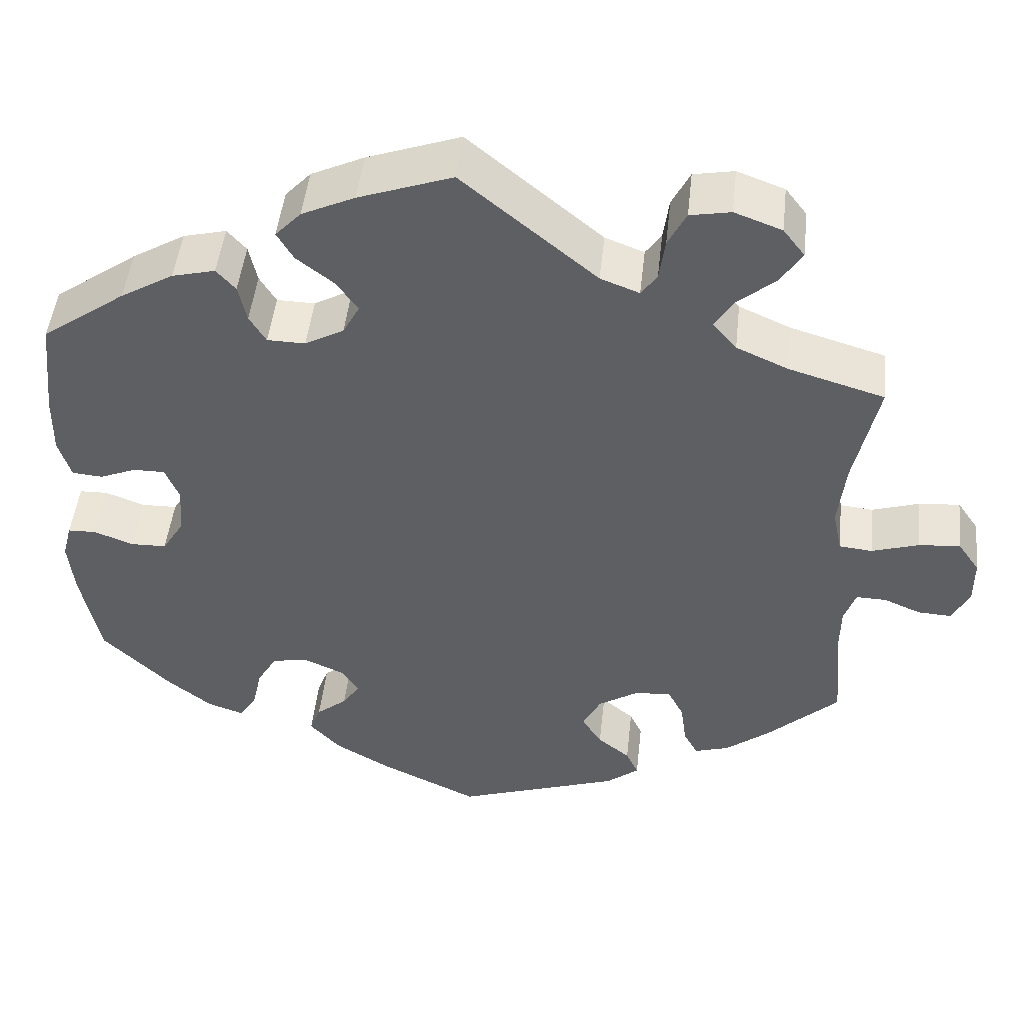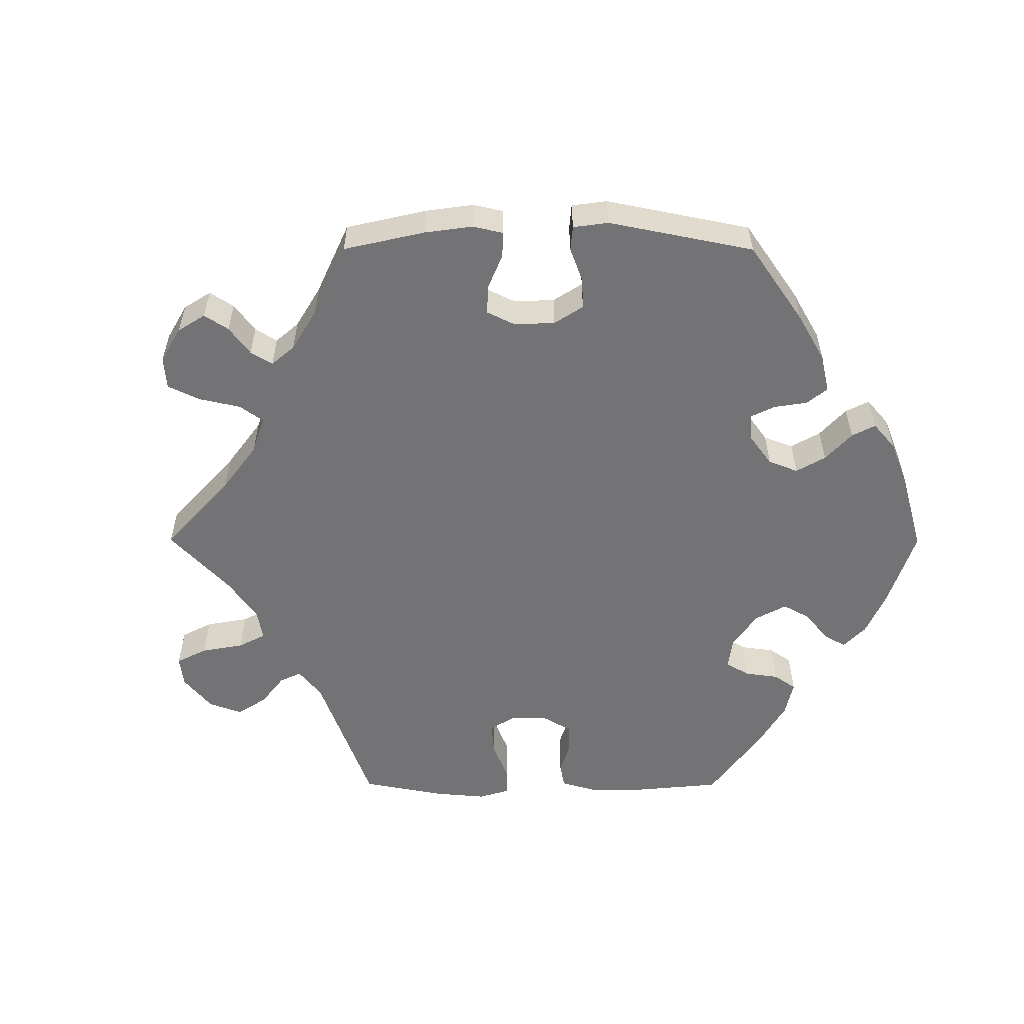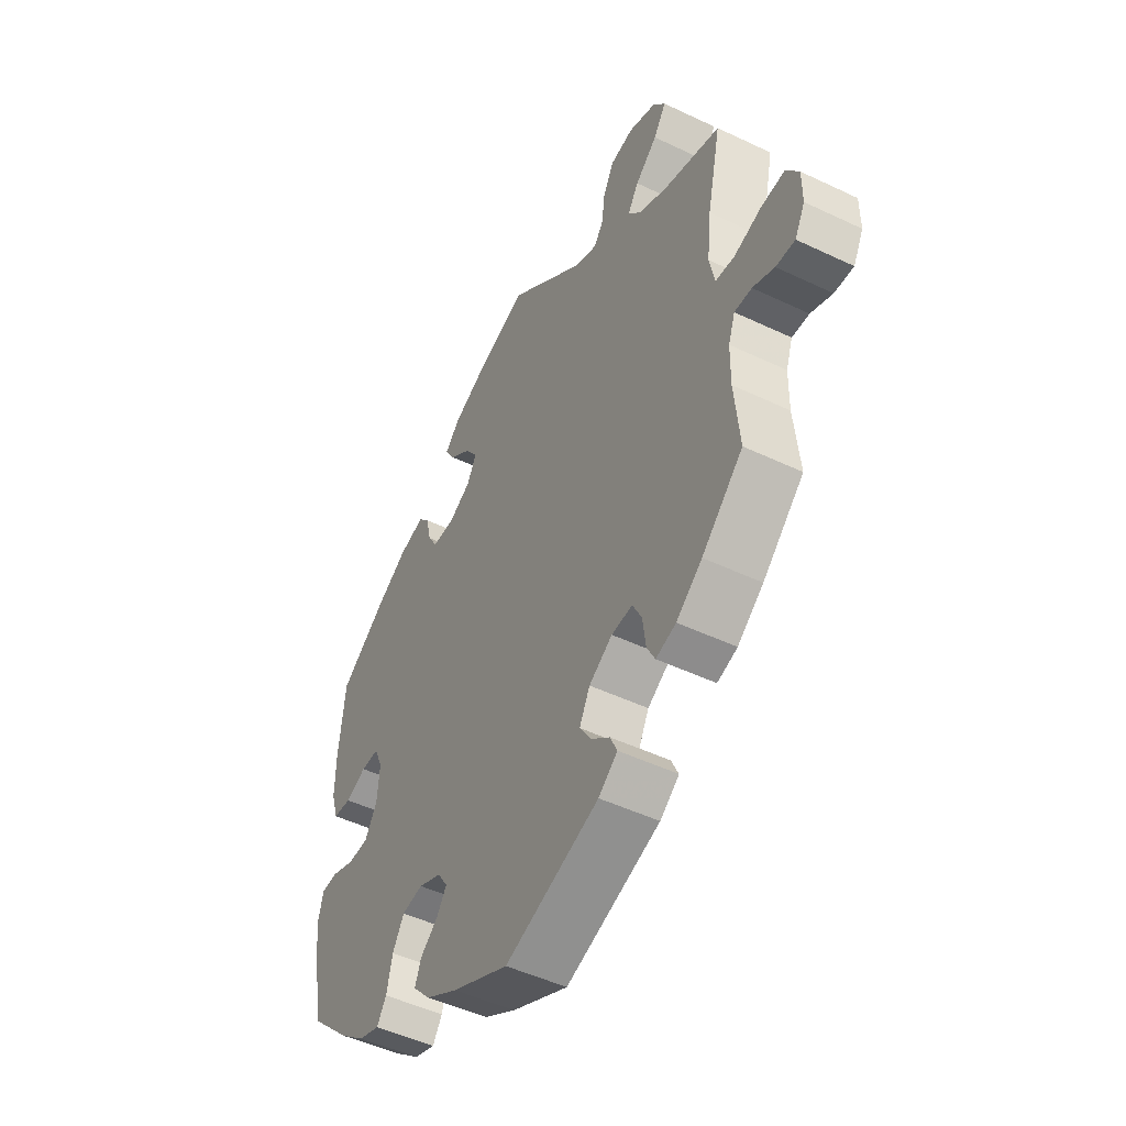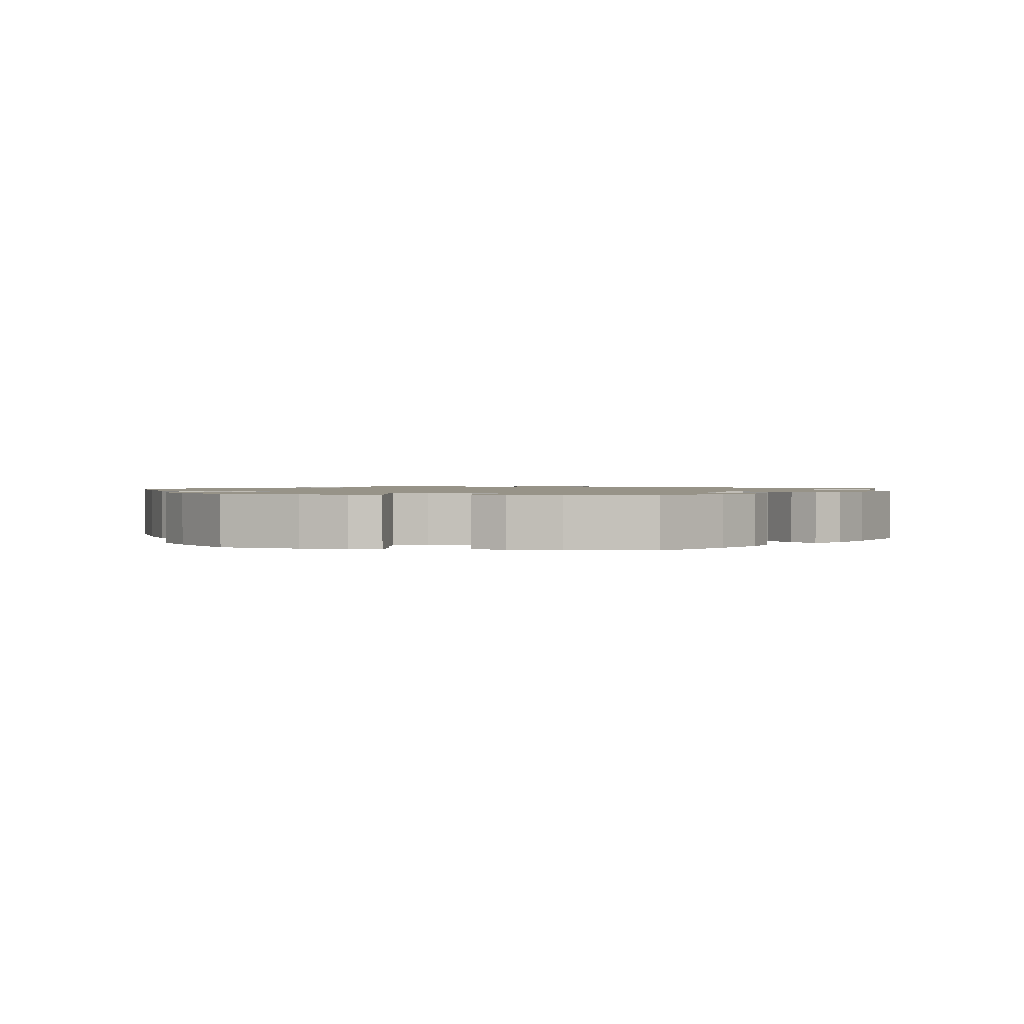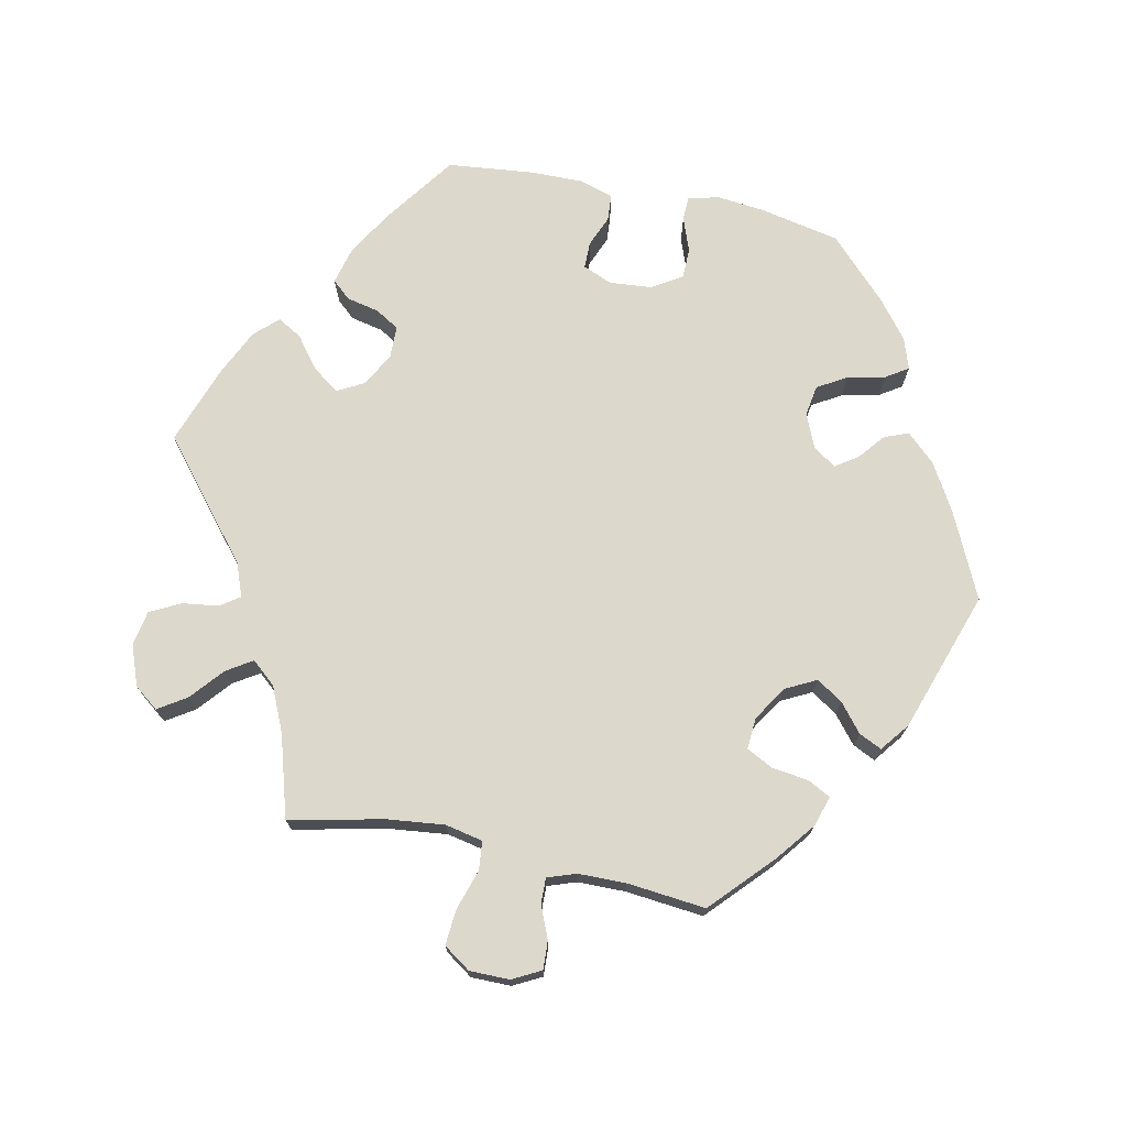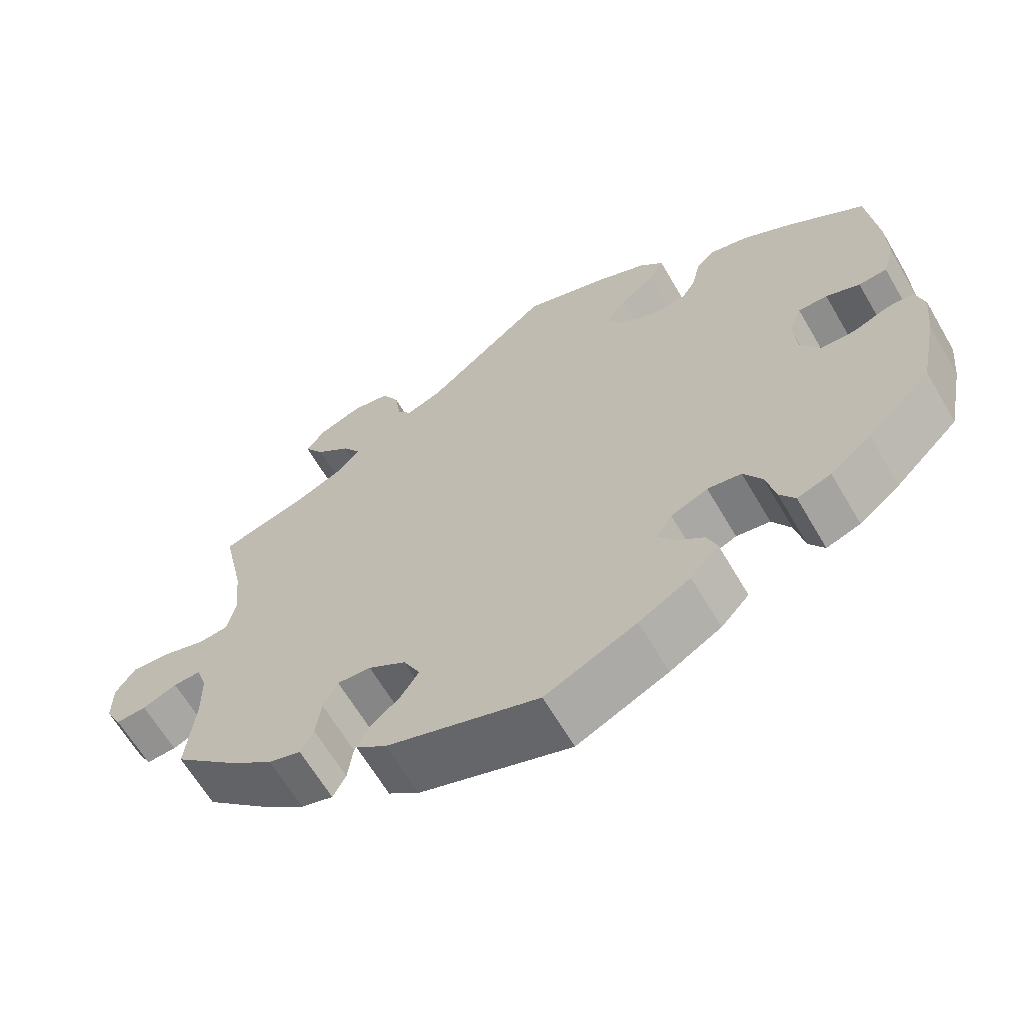
<metadata>
{"format":"obj","ext":"obj","renderer":"f3d","projection":"perspective","resolution":1024,"background":"white","views":[{"elev":47.7,"azim":6.2,"up":"+Z"},{"elev":-56.0,"azim":149.8,"up":"+Y"},{"elev":-48.6,"azim":62.0,"up":"+Z"},{"elev":1.3,"azim":-79.9,"up":"+Y"},{"elev":72.7,"azim":101.9,"up":"+Y"},{"elev":-64.4,"azim":-149.7,"up":"+Z"}]}
</metadata>
<code>
v -0.118 0.07 -0.522
v -0.185 0.07 -0.483
v -0.222 0.07 -0.443
v -0.209 0.07 -0.409
v -0.172 0.07 -0.379
v -0.151 0.07 -0.348
v -0.172 0.07 -0.316
v -0.22 0.07 -0.295
v -0.264 0.07 -0.302
v -0.288 0.07 -0.343
v -0.3 0.07 -0.396
v -0.32 0.07 -0.427
v -0.364 0.07 -0.412
v -0.417 0.07 -0.37
v -0.5 0.07 -0.289
v -0.523 0.07 -0.176
v -0.53 0.07 -0.109
v -0.519 0.07 -0.066
v -0.485 0.07 -0.065
v -0.437 0.07 -0.083
v -0.394 0.07 -0.082
v -0.368 0.07 -0.04
v -0.363 0.07 0.02
v -0.38 0.07 0.061
v -0.418 0.07 0.061
v -0.462 0.07 0.043
v -0.499 0.07 0.046
v -0.514 0.07 0.094
v -0.513 0.07 0.167
v -0.5 0.07 0.289
v -0.399 0.07 0.361
v -0.335 0.07 0.399
v -0.283 0.07 0.412
v -0.26 0.07 0.386
v -0.25 0.07 0.34
v -0.23 0.07 0.307
v -0.184 0.07 0.306
v -0.137 0.07 0.332
v -0.117 0.07 0.369
v -0.143 0.07 0.406
v -0.188 0.07 0.441
v -0.208 0.07 0.475
v -0.177 0.07 0.508
v -0.113 0.07 0.538
v 0 0.07 0.578
v 0.162 0.07 0.444
v 0.209 0.07 0.426
v 0.228 0.07 0.453
v 0.235 0.07 0.504
v 0.257 0.07 0.547
v 0.306 0.07 0.556
v 0.363 0.07 0.535
v 0.389 0.07 0.501
v 0.363 0.07 0.461
v 0.317 0.07 0.422
v 0.294 0.07 0.386
v 0.323 0.07 0.352
v 0.386 0.07 0.324
v 0.501 0.07 0.29
v 0.472 0.07 0.157
v 0.463 0.07 0.077
v 0.474 0.07 0.024
v 0.514 0.07 0.02
v 0.571 0.07 0.038
v 0.621 0.07 0.042
v 0.647 0.07 0.004
v 0.647 0.07 -0.052
v 0.626 0.07 -0.092
v 0.586 0.07 -0.09
v 0.541 0.07 -0.071
v 0.505 0.07 -0.07
v 0.491 0.07 -0.11
v 0.49 0.07 -0.177
v 0.501 0.07 -0.288
v 0.415 0.07 -0.368
v 0.361 0.07 -0.41
v 0.319 0.07 -0.423
v 0.302 0.07 -0.391
v 0.295 0.07 -0.339
v 0.276 0.07 -0.302
v 0.232 0.07 -0.305
v 0.183 0.07 -0.336
v 0.161 0.07 -0.379
v 0.185 0.07 -0.416
v 0.224 0.07 -0.448
v 0.239 0.07 -0.48
v 0.199 0.07 -0.511
v 0.001 0.07 -0.578
v -0.118 0 -0.522
v -0.185 0 -0.483
v -0.222 0 -0.443
v -0.209 0 -0.409
v -0.172 0 -0.379
v -0.151 0 -0.348
v -0.172 0 -0.316
v -0.22 0 -0.295
v -0.264 0 -0.302
v -0.288 0 -0.343
v -0.3 0 -0.396
v -0.32 0 -0.427
v -0.364 0 -0.412
v -0.417 0 -0.37
v -0.5 0 -0.289
v -0.523 0 -0.176
v -0.53 0 -0.109
v -0.519 0 -0.066
v -0.485 0 -0.065
v -0.437 0 -0.083
v -0.394 0 -0.082
v -0.368 0 -0.04
v -0.363 0 0.02
v -0.38 0 0.061
v -0.418 0 0.061
v -0.462 0 0.043
v -0.499 0 0.046
v -0.514 0 0.094
v -0.513 0 0.167
v -0.5 0 0.289
v -0.399 0 0.361
v -0.335 0 0.399
v -0.283 0 0.412
v -0.26 0 0.386
v -0.25 0 0.34
v -0.23 0 0.307
v -0.184 0 0.306
v -0.137 0 0.332
v -0.117 0 0.369
v -0.143 0 0.406
v -0.188 0 0.441
v -0.208 0 0.475
v -0.177 0 0.508
v -0.113 0 0.538
v 0 0 0.578
v 0.162 0 0.444
v 0.209 0 0.426
v 0.228 0 0.453
v 0.235 0 0.504
v 0.257 0 0.547
v 0.306 0 0.556
v 0.363 0 0.535
v 0.389 0 0.501
v 0.363 0 0.461
v 0.317 0 0.422
v 0.294 0 0.386
v 0.323 0 0.352
v 0.386 0 0.324
v 0.501 0 0.29
v 0.472 0 0.157
v 0.463 0 0.077
v 0.474 0 0.024
v 0.514 0 0.02
v 0.571 0 0.038
v 0.621 0 0.042
v 0.647 0 0.004
v 0.647 0 -0.052
v 0.626 0 -0.092
v 0.586 0 -0.09
v 0.541 0 -0.071
v 0.505 0 -0.07
v 0.491 0 -0.11
v 0.49 0 -0.177
v 0.501 0 -0.288
v 0.415 0 -0.368
v 0.361 0 -0.41
v 0.319 0 -0.423
v 0.302 0 -0.391
v 0.295 0 -0.339
v 0.276 0 -0.302
v 0.232 0 -0.305
v 0.183 0 -0.336
v 0.161 0 -0.379
v 0.185 0 -0.416
v 0.224 0 -0.448
v 0.239 0 -0.48
v 0.199 0 -0.511
v 0.001 0 -0.578
f 84 85 86 87
f 83 84 87 88
f 82 83 88 1
f 76 77 78 79
f 76 79 80
f 73 74 75 76
f 72 73 76 80
f 71 72 80 81
f 67 68 69 70
f 67 70 71
f 66 67 71
f 63 64 65 66
f 62 63 66 71
f 58 59 60
f 57 58 60 61
f 56 57 61 62
f 52 53 54 55
f 52 55 56
f 51 52 56
f 48 49 50 51
f 47 48 51 56
f 46 47 56 62
f 40 41 42 43
f 39 40 43 44
f 32 33 34 35
f 32 35 36
f 31 32 36
f 30 31 36
f 29 30 36 37
f 25 26 27 28
f 24 25 28 29
f 17 18 19 20
f 17 20 21
f 16 17 21
f 15 16 21
f 14 15 21 22
f 10 11 12 13
f 9 10 13 14
f 2 3 4 5
f 2 5 6
f 1 2 6
f 82 1 6
f 81 82 6 7
f 71 81 7 8
f 62 71 8 9
f 46 62 9
f 39 44 45 46
f 38 39 46 9
f 37 38 9 14
f 24 29 37
f 23 24 37
f 22 23 37
f 14 22 37
f 175 174 173 172
f 176 175 172 171
f 89 176 171 170
f 167 166 165 164
f 168 167 164
f 164 163 162 161
f 168 164 161 160
f 169 168 160 159
f 158 157 156 155
f 159 158 155
f 159 155 154
f 154 153 152 151
f 159 154 151 150
f 148 147 146
f 149 148 146 145
f 150 149 145 144
f 143 142 141 140
f 144 143 140
f 144 140 139
f 139 138 137 136
f 144 139 136 135
f 150 144 135 134
f 131 130 129 128
f 132 131 128 127
f 123 122 121 120
f 124 123 120
f 124 120 119
f 124 119 118
f 125 124 118 117
f 116 115 114 113
f 117 116 113 112
f 108 107 106 105
f 109 108 105
f 109 105 104
f 109 104 103
f 110 109 103 102
f 101 100 99 98
f 102 101 98 97
f 93 92 91 90
f 94 93 90
f 94 90 89
f 94 89 170
f 95 94 170 169
f 96 95 169 159
f 97 96 159 150
f 97 150 134
f 134 133 132 127
f 97 134 127 126
f 102 97 126 125
f 125 117 112
f 125 112 111
f 125 111 110
f 125 110 102
f 1 89 90 2
f 2 90 91 3
f 3 91 92 4
f 4 92 93 5
f 5 93 94 6
f 6 94 95 7
f 7 95 96 8
f 8 96 97 9
f 9 97 98 10
f 10 98 99 11
f 11 99 100 12
f 12 100 101 13
f 13 101 102 14
f 14 102 103 15
f 15 103 104 16
f 16 104 105 17
f 17 105 106 18
f 18 106 107 19
f 19 107 108 20
f 20 108 109 21
f 21 109 110 22
f 22 110 111 23
f 23 111 112 24
f 24 112 113 25
f 25 113 114 26
f 26 114 115 27
f 27 115 116 28
f 28 116 117 29
f 29 117 118 30
f 30 118 119 31
f 31 119 120 32
f 32 120 121 33
f 33 121 122 34
f 34 122 123 35
f 35 123 124 36
f 36 124 125 37
f 37 125 126 38
f 38 126 127 39
f 39 127 128 40
f 40 128 129 41
f 41 129 130 42
f 42 130 131 43
f 43 131 132 44
f 44 132 133 45
f 45 133 134 46
f 46 134 135 47
f 47 135 136 48
f 48 136 137 49
f 49 137 138 50
f 50 138 139 51
f 51 139 140 52
f 52 140 141 53
f 53 141 142 54
f 54 142 143 55
f 55 143 144 56
f 56 144 145 57
f 57 145 146 58
f 58 146 147 59
f 59 147 148 60
f 60 148 149 61
f 61 149 150 62
f 62 150 151 63
f 63 151 152 64
f 64 152 153 65
f 65 153 154 66
f 66 154 155 67
f 67 155 156 68
f 68 156 157 69
f 69 157 158 70
f 70 158 159 71
f 71 159 160 72
f 72 160 161 73
f 73 161 162 74
f 74 162 163 75
f 75 163 164 76
f 76 164 165 77
f 77 165 166 78
f 78 166 167 79
f 79 167 168 80
f 80 168 169 81
f 81 169 170 82
f 82 170 171 83
f 83 171 172 84
f 84 172 173 85
f 85 173 174 86
f 86 174 175 87
f 87 175 176 88
f 88 176 89 1

</code>
